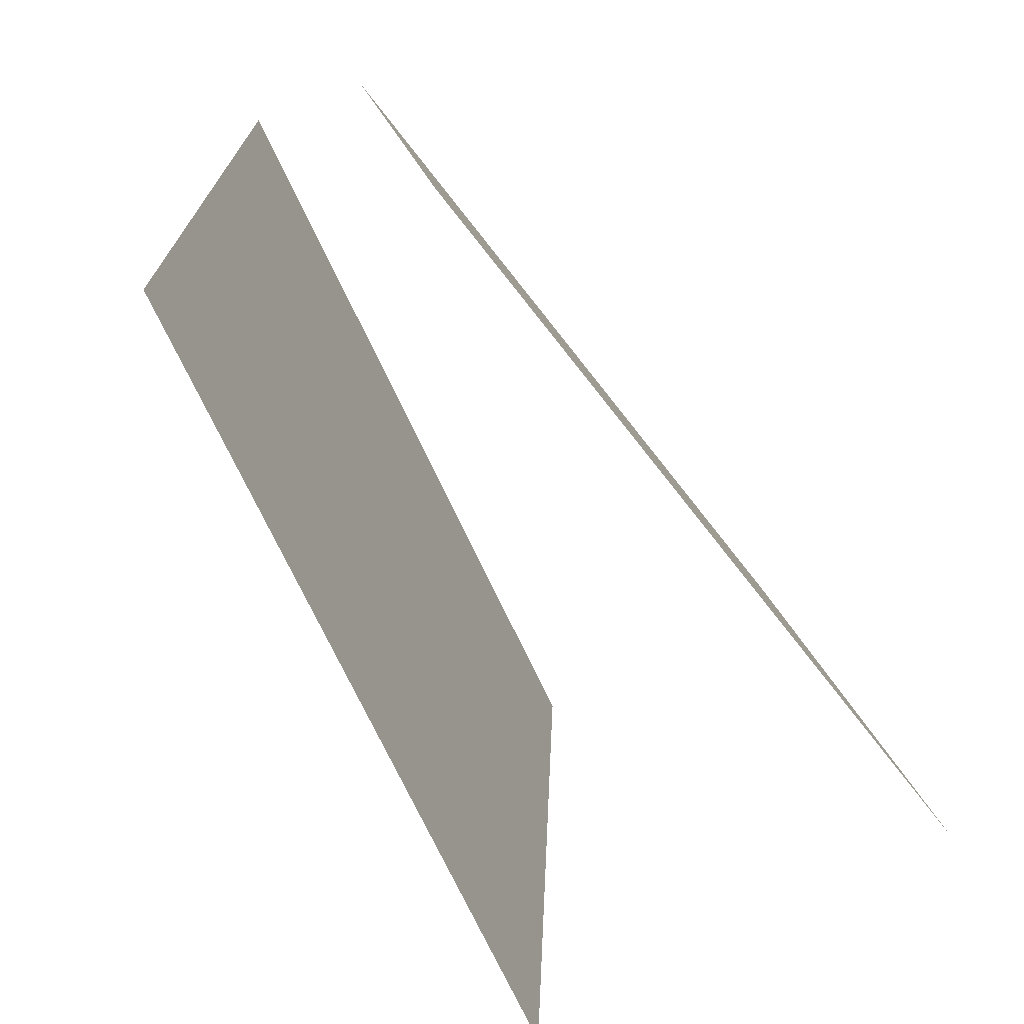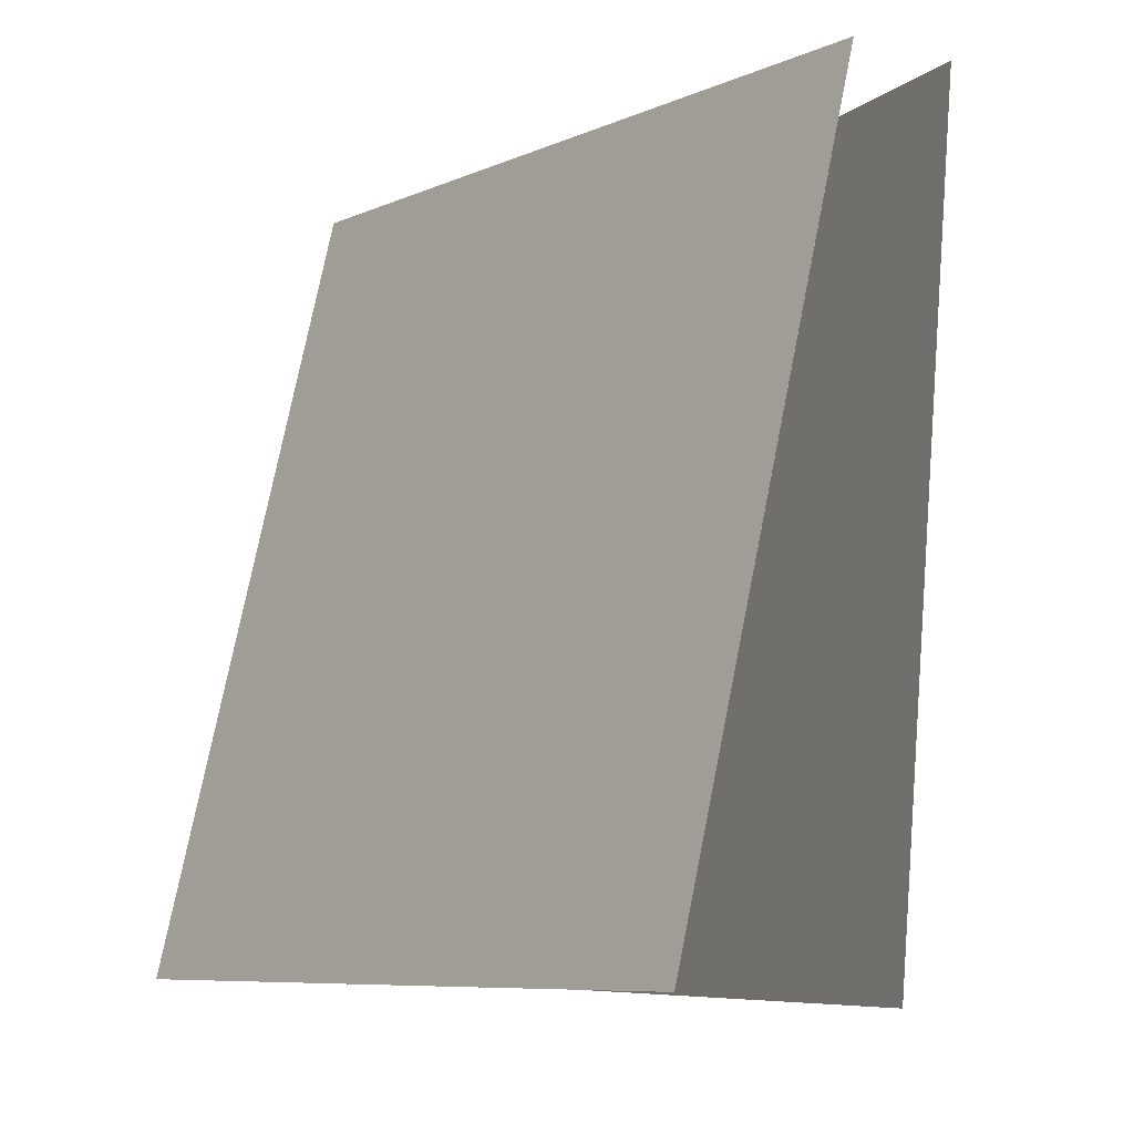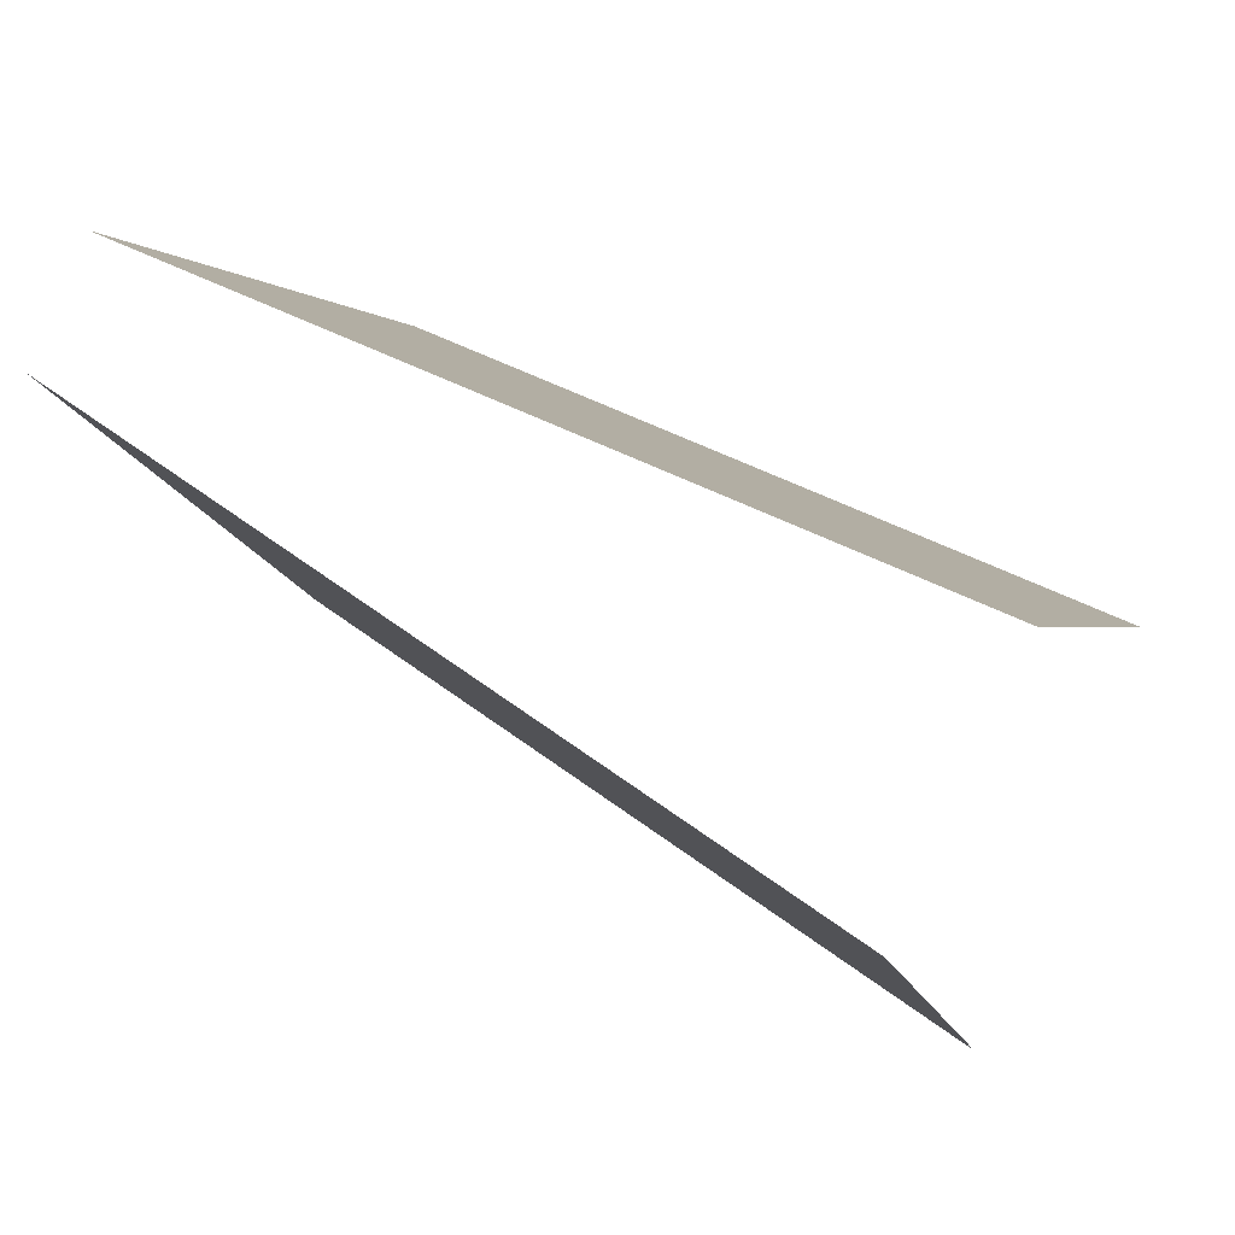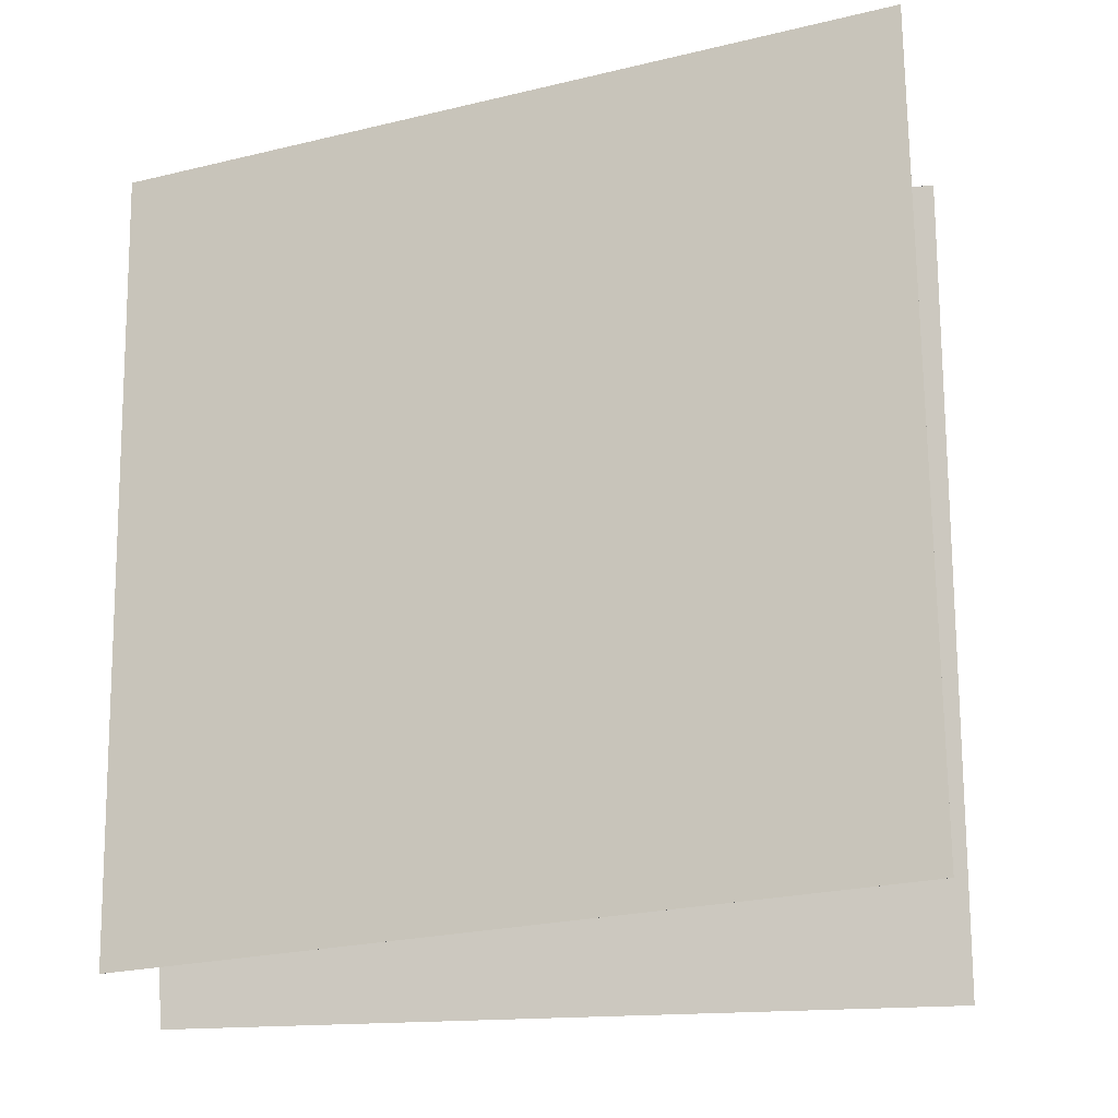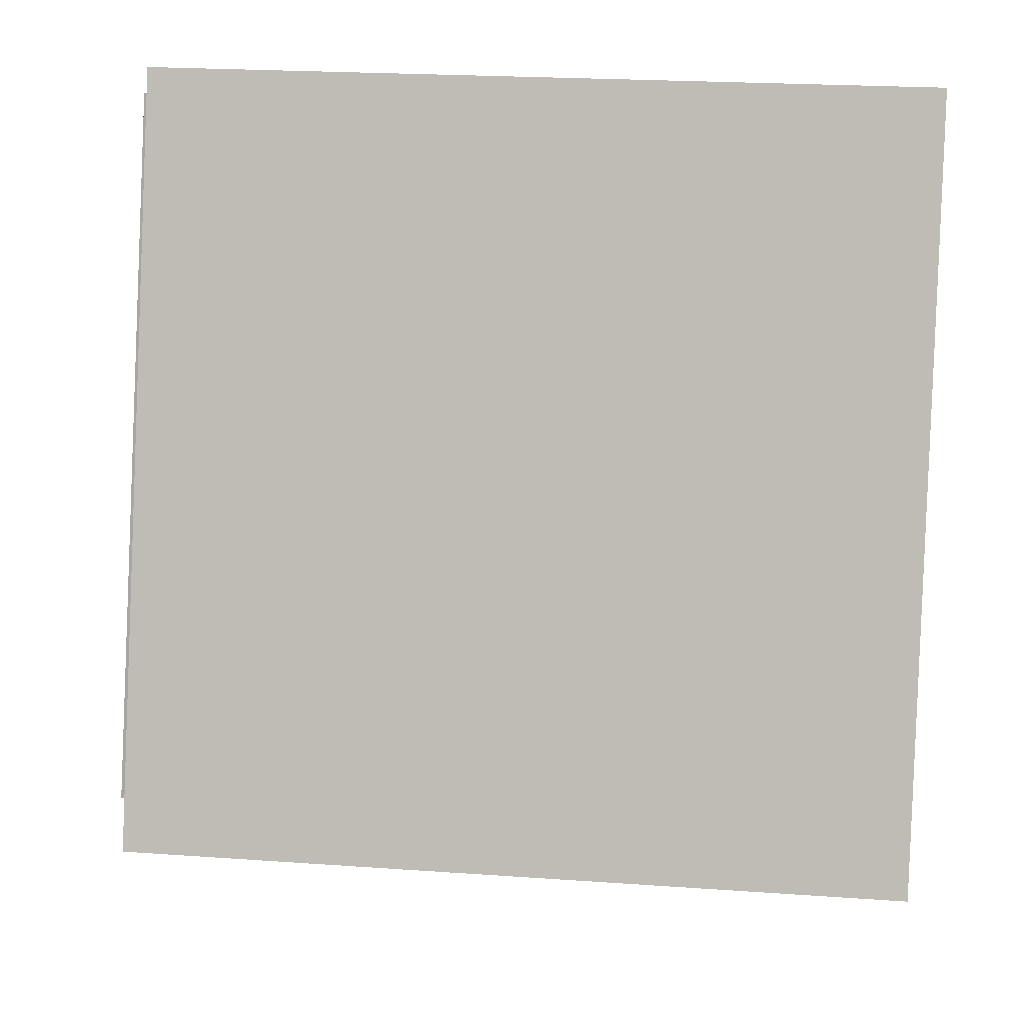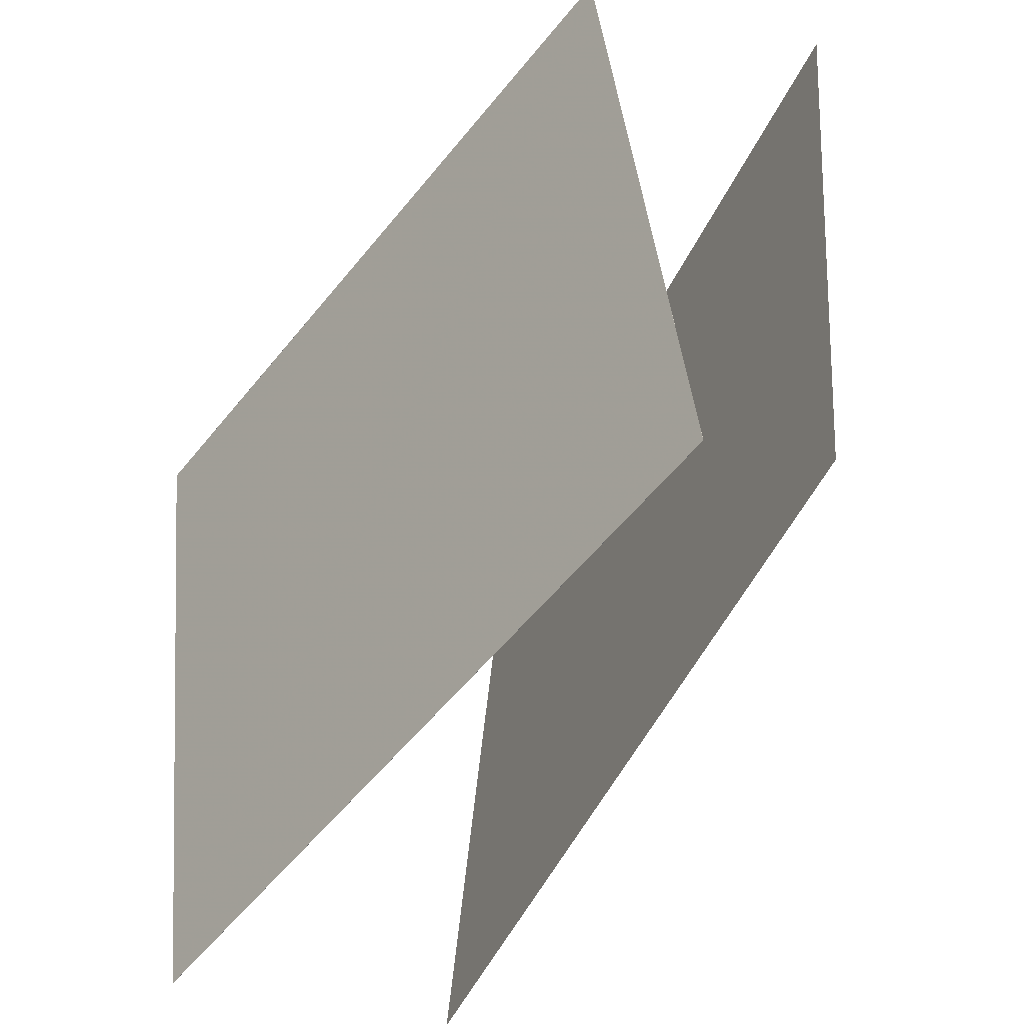
<metadata>
{"format":"obj","ext":"obj","renderer":"f3d","projection":"perspective","resolution":1024,"background":"white","views":[{"elev":13.8,"azim":-12.5,"up":"+Z"},{"elev":-5.2,"azim":-62.1,"up":"+Y"},{"elev":54.2,"azim":-67.9,"up":"+Z"},{"elev":-25.0,"azim":75.9,"up":"+Y"},{"elev":-22.2,"azim":-98.8,"up":"+Z"},{"elev":41.2,"azim":169.9,"up":"+Z"}]}
</metadata>
<code>
v 0.4152 0.4401 -0.3507
v 0.4151 0.4401 -0.3507
v -0.2 0.4638 0.4335
v -0.2 0.4638 0.4334
v 0.334 -0.5501 -0.3845
v 0.334 -0.5501 -0.3845
v -0.2811 -0.5264 0.3997
v -0.2812 -0.5264 0.3997
f 1.0 7.0 5.0
f 1.0 3.0 7.0
f 1.0 4.0 3.0
f 1.0 2.0 4.0
f 3.0 8.0 7.0
f 3.0 4.0 8.0
f 5.0 7.0 8.0
f 5.0 8.0 6.0
f 1.0 5.0 6.0
f 1.0 6.0 2.0
f 2.0 6.0 8.0
f 2.0 8.0 4.0
v -0.1638 -0.5246 -0.6042
v -0.592 -0.4982 0.2947
v 0.08107 0.4343 -0.5158
v -0.3471 0.4608 0.3831
v -0.1638 -0.5246 -0.6042
v -0.592 -0.4982 0.2947
v 0.0811 0.4343 -0.5158
v -0.3471 0.4608 0.3831
f 9.0 15.0 13.0
f 9.0 11.0 15.0
f 9.0 12.0 11.0
f 9.0 10.0 12.0
f 11.0 16.0 15.0
f 11.0 12.0 16.0
f 13.0 15.0 16.0
f 13.0 16.0 14.0
f 9.0 13.0 14.0
f 9.0 14.0 10.0
f 10.0 14.0 16.0
f 10.0 16.0 12.0

</code>
